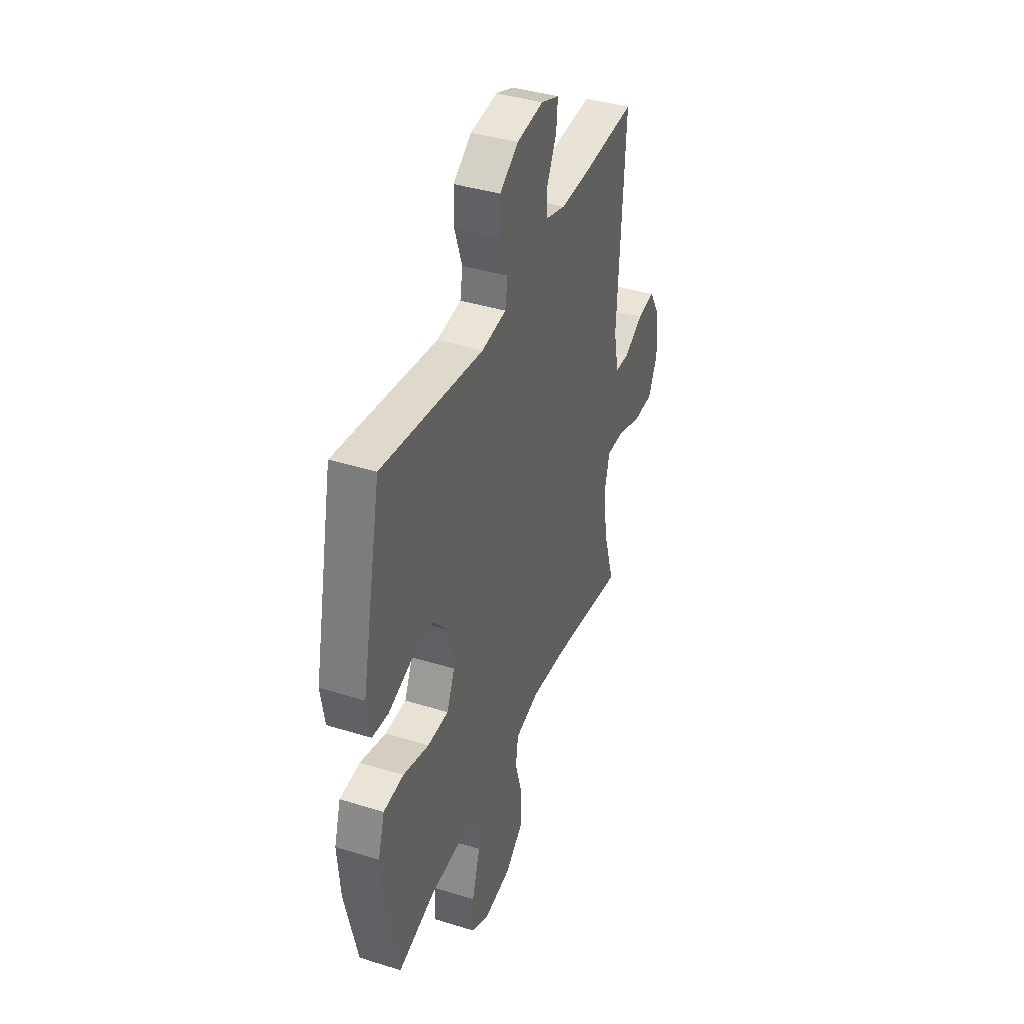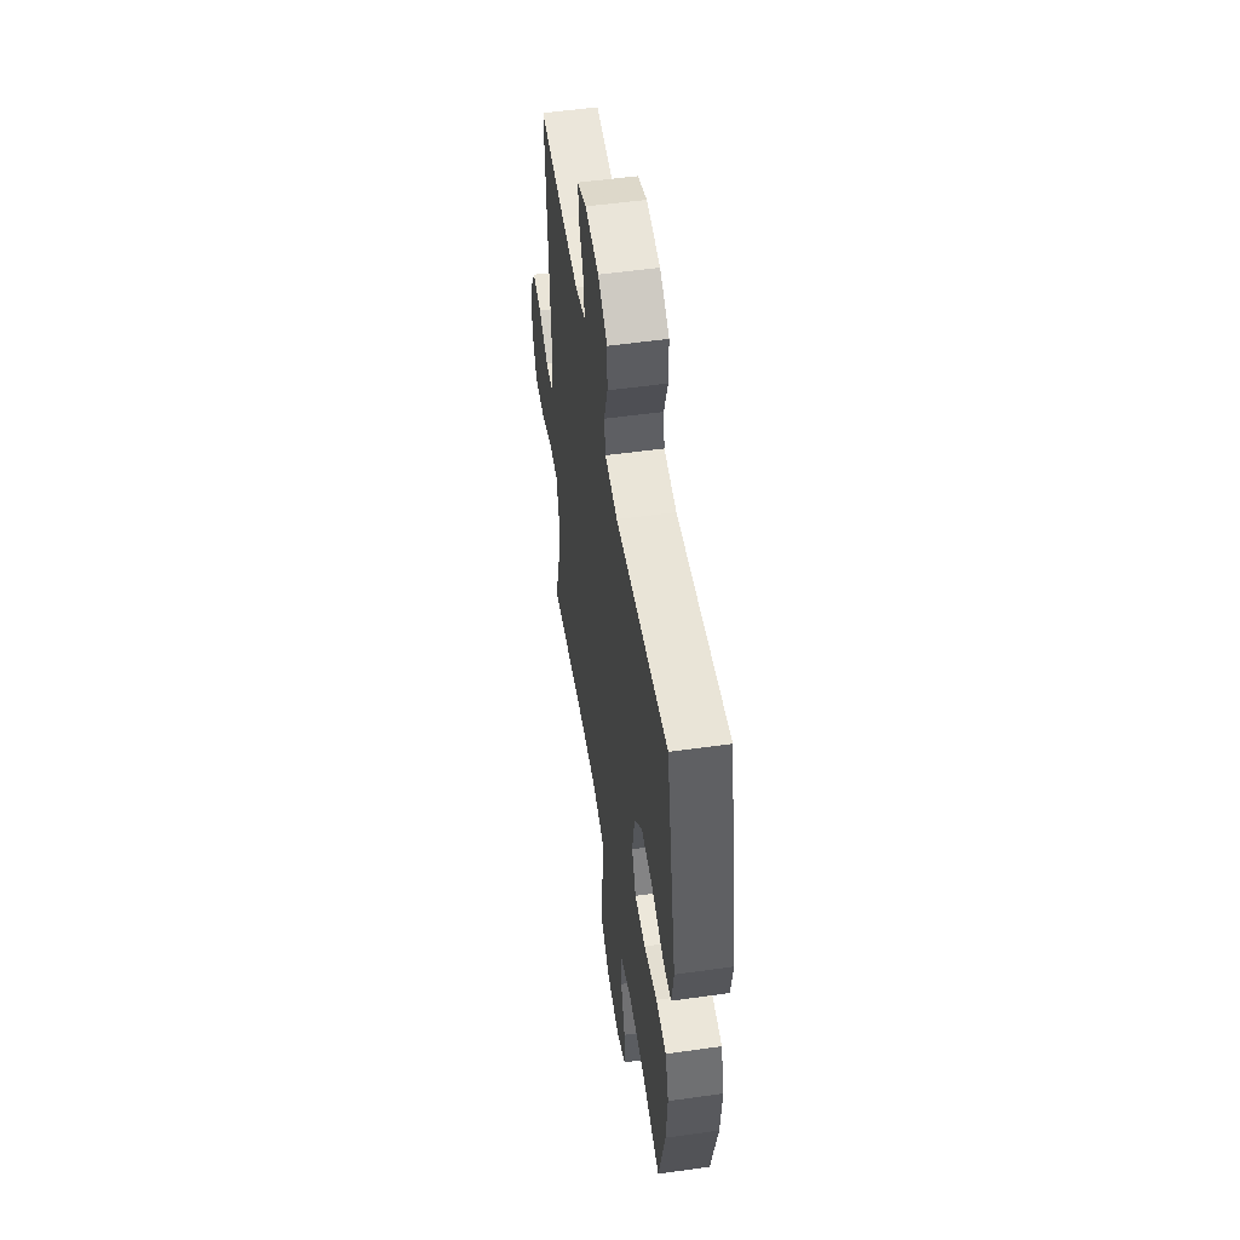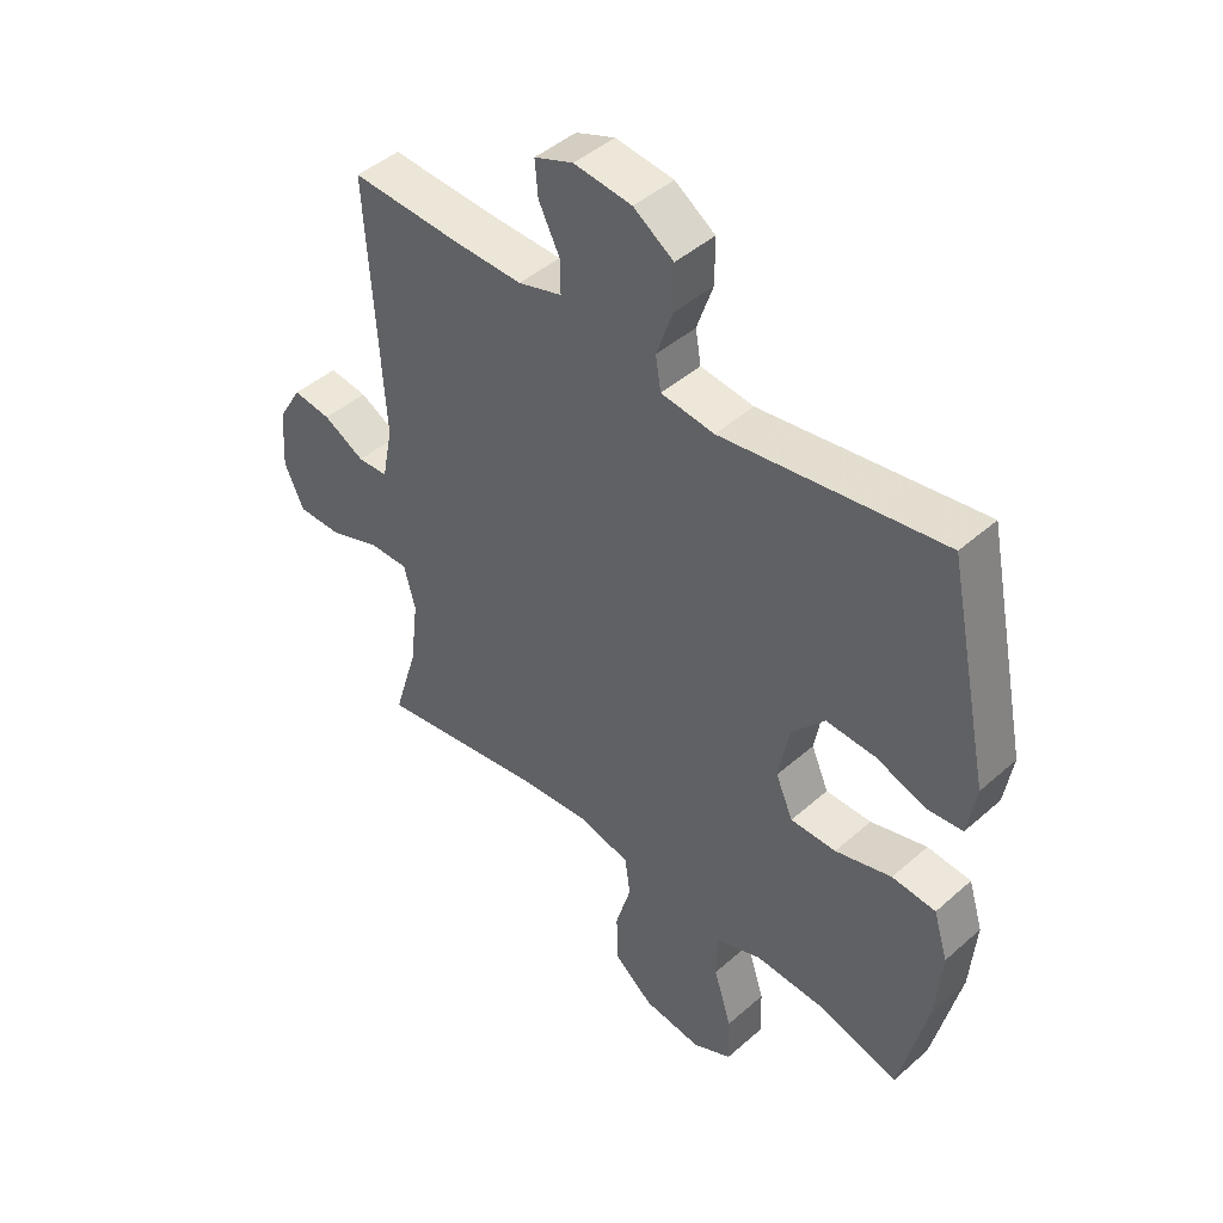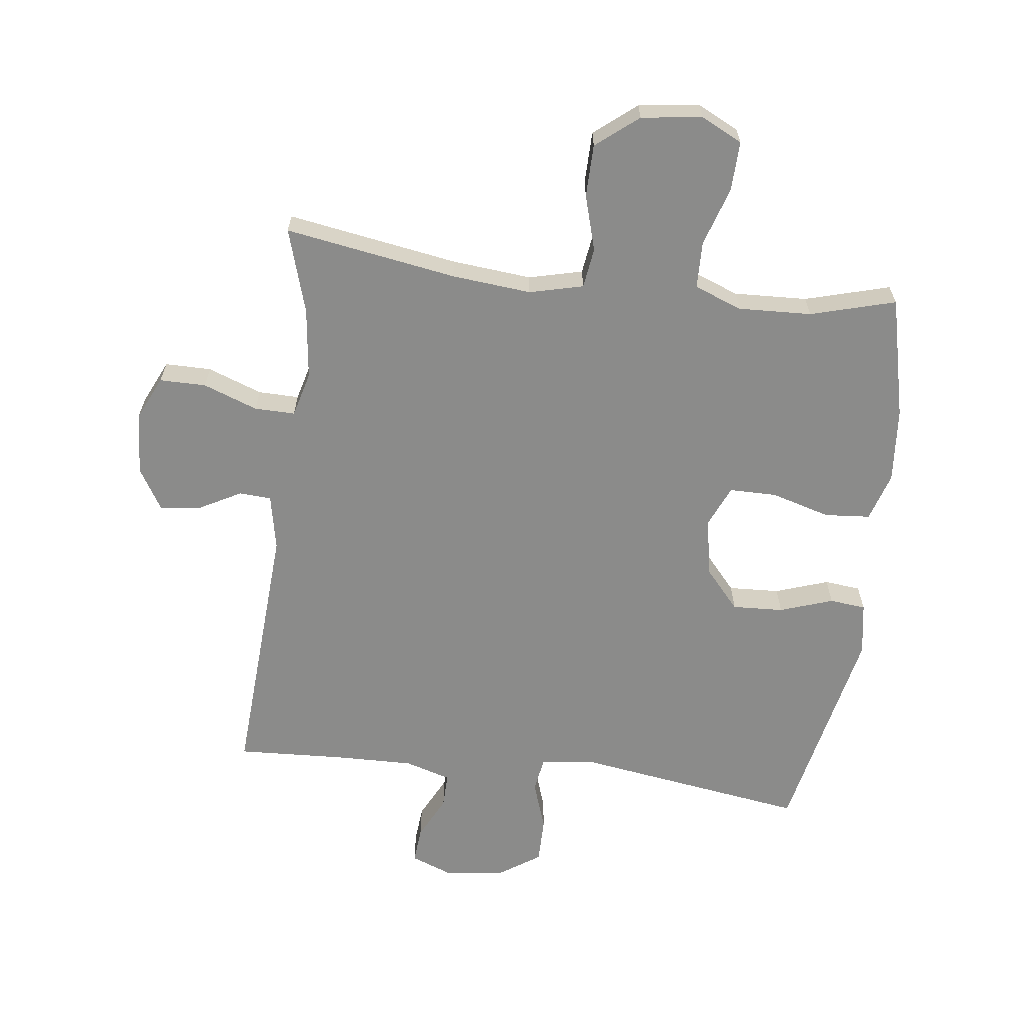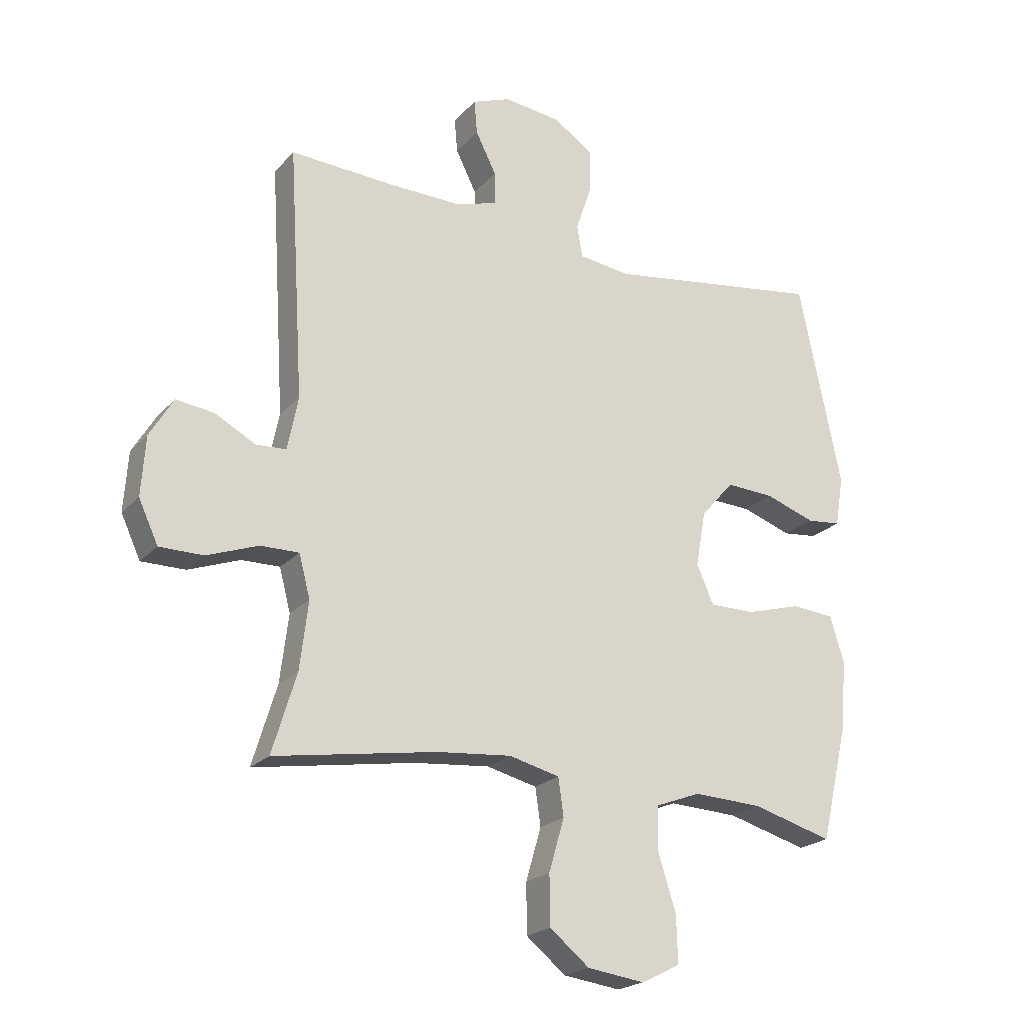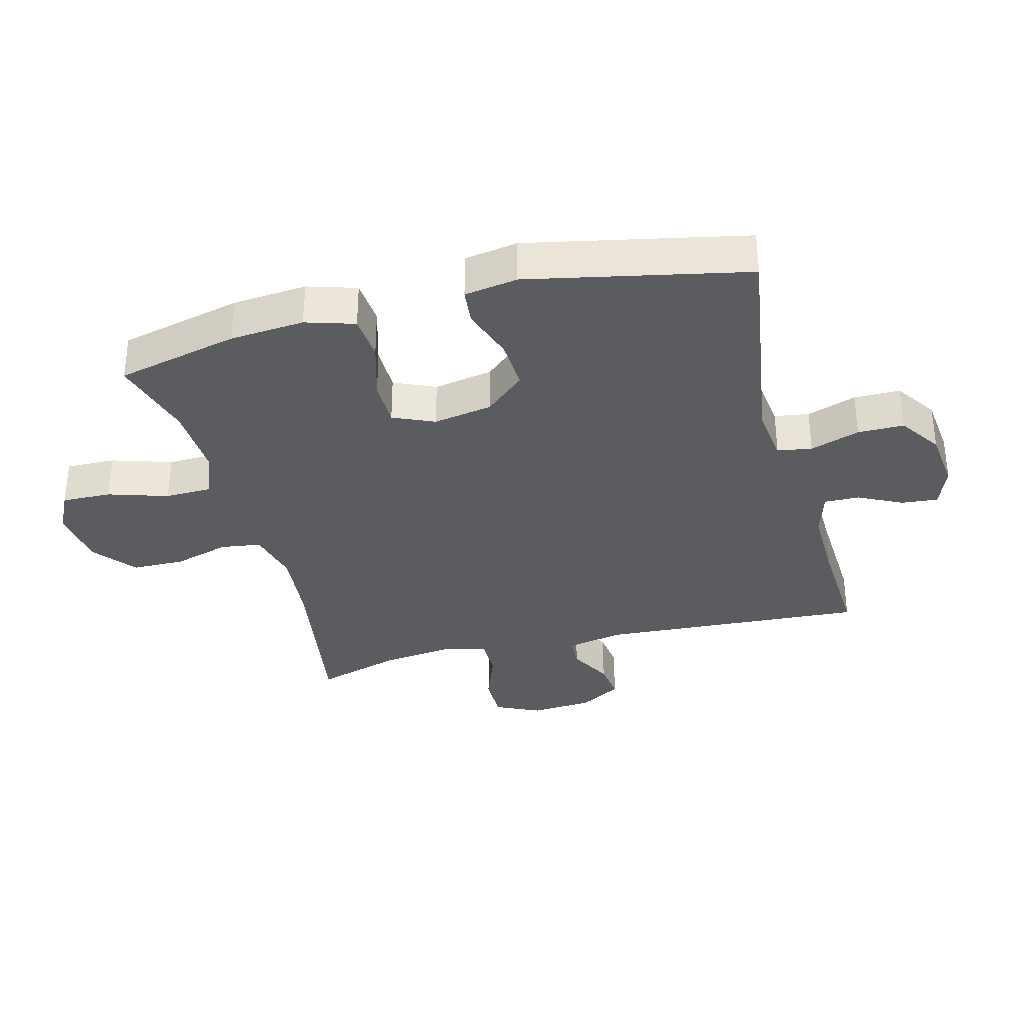
<metadata>
{"format":"obj","ext":"obj","renderer":"f3d","projection":"perspective","resolution":1024,"background":"white","views":[{"elev":39.7,"azim":-68.9,"up":"+Z"},{"elev":52.8,"azim":-98.6,"up":"+Z"},{"elev":45.0,"azim":-135.5,"up":"+Z"},{"elev":-63.7,"azim":172.9,"up":"+Y"},{"elev":-21.7,"azim":150.1,"up":"+Z"},{"elev":-33.6,"azim":-75.4,"up":"+Y"}]}
</metadata>
<code>
v -0.5 0.07 0.5
v -0.131 0.07 0.445
v -0.042 0.07 0.456
v -0.033 0.07 0.511
v -0.06 0.07 0.59
v -0.06 0.07 0.664
v 0.007 0.07 0.709
v 0.104 0.07 0.72
v 0.169 0.07 0.695
v 0.164 0.07 0.637
v 0.129 0.07 0.567
v 0.128 0.07 0.511
v 0.201 0.07 0.489
v 0.318 0.07 0.491
v 0.5 0.07 0.5
v 0.474 0.07 0.074
v 0.492 0.07 -0.016
v 0.543 0.07 -0.019
v 0.612 0.07 0.018
v 0.676 0.07 0.026
v 0.716 0.07 -0.041
v 0.723 0.07 -0.141
v 0.69 0.07 -0.212
v 0.616 0.07 -0.212
v 0.529 0.07 -0.18
v 0.464 0.07 -0.179
v 0.445 0.07 -0.251
v 0.459 0.07 -0.365
v 0.5 0.07 -0.5
v 0.226 0.07 -0.455
v 0.099 0.07 -0.443
v 0.013 0.07 -0.464
v 0.004 0.07 -0.528
v 0.03 0.07 -0.617
v 0.029 0.07 -0.701
v -0.038 0.07 -0.755
v -0.135 0.07 -0.768
v -0.201 0.07 -0.735
v -0.199 0.07 -0.656
v -0.169 0.07 -0.561
v -0.171 0.07 -0.486
v -0.247 0.07 -0.457
v -0.364 0.07 -0.462
v -0.5 0.07 -0.5
v -0.546 0.07 -0.305
v -0.556 0.07 -0.186
v -0.532 0.07 -0.108
v -0.459 0.07 -0.102
v -0.365 0.07 -0.129
v -0.289 0.07 -0.129
v -0.26 0.07 -0.063
v -0.277 0.07 0.031
v -0.333 0.07 0.095
v -0.415 0.07 0.091
v -0.5 0.07 0.062
v -0.558 0.07 0.068
v -0.572 0.07 0.153
v -0.5 0 0.5
v -0.131 0 0.445
v -0.042 0 0.456
v -0.033 0 0.511
v -0.06 0 0.59
v -0.06 0 0.664
v 0.007 0 0.709
v 0.104 0 0.72
v 0.169 0 0.695
v 0.164 0 0.637
v 0.129 0 0.567
v 0.128 0 0.511
v 0.201 0 0.489
v 0.318 0 0.491
v 0.5 0 0.5
v 0.474 0 0.074
v 0.492 0 -0.016
v 0.543 0 -0.019
v 0.612 0 0.018
v 0.676 0 0.026
v 0.716 0 -0.041
v 0.723 0 -0.141
v 0.69 0 -0.212
v 0.616 0 -0.212
v 0.529 0 -0.18
v 0.464 0 -0.179
v 0.445 0 -0.251
v 0.459 0 -0.365
v 0.5 0 -0.5
v 0.226 0 -0.455
v 0.099 0 -0.443
v 0.013 0 -0.464
v 0.004 0 -0.528
v 0.03 0 -0.617
v 0.029 0 -0.701
v -0.038 0 -0.755
v -0.135 0 -0.768
v -0.201 0 -0.735
v -0.199 0 -0.656
v -0.169 0 -0.561
v -0.171 0 -0.486
v -0.247 0 -0.457
v -0.364 0 -0.462
v -0.5 0 -0.5
v -0.546 0 -0.305
v -0.556 0 -0.186
v -0.532 0 -0.108
v -0.459 0 -0.102
v -0.365 0 -0.129
v -0.289 0 -0.129
v -0.26 0 -0.063
v -0.277 0 0.031
v -0.333 0 0.095
v -0.415 0 0.091
v -0.5 0 0.062
v -0.558 0 0.068
v -0.572 0 0.153
f 57 1 2
f 56 57 2
f 55 56 2
f 54 55 2
f 53 54 2 3
f 52 53 3
f 51 52 3
f 47 48 49
f 46 47 49
f 45 46 49
f 44 45 49
f 43 44 49
f 42 43 49 50
f 41 42 50 51
f 38 39 40
f 37 38 40
f 36 37 40
f 35 36 40
f 34 35 40
f 33 34 40
f 32 33 40 41
f 41 51 3
f 32 41 3
f 31 32 3
f 28 29 30
f 31 3 4
f 30 31 4
f 28 30 4
f 27 28 4
f 23 24 25
f 22 23 25
f 21 22 25
f 20 21 25
f 19 20 25
f 18 19 25
f 17 18 25 26
f 4 5 6
f 27 4 6
f 26 27 6
f 17 26 6
f 16 17 6
f 9 10 11
f 8 9 11
f 7 8 11
f 6 7 11
f 6 11 12
f 16 6 12
f 14 15 16
f 13 14 16
f 12 13 16
f 59 58 114
f 59 114 113
f 59 113 112
f 59 112 111
f 60 59 111 110
f 60 110 109
f 60 109 108
f 106 105 104
f 106 104 103
f 106 103 102
f 106 102 101
f 106 101 100
f 107 106 100 99
f 108 107 99 98
f 97 96 95
f 97 95 94
f 97 94 93
f 97 93 92
f 97 92 91
f 97 91 90
f 98 97 90 89
f 60 108 98
f 60 98 89
f 60 89 88
f 87 86 85
f 61 60 88
f 61 88 87
f 61 87 85
f 61 85 84
f 82 81 80
f 82 80 79
f 82 79 78
f 82 78 77
f 82 77 76
f 82 76 75
f 83 82 75 74
f 63 62 61
f 63 61 84
f 63 84 83
f 63 83 74
f 63 74 73
f 68 67 66
f 68 66 65
f 68 65 64
f 68 64 63
f 69 68 63
f 69 63 73
f 73 72 71
f 73 71 70
f 73 70 69
f 1 58 59 2
f 2 59 60 3
f 3 60 61 4
f 4 61 62 5
f 5 62 63 6
f 6 63 64 7
f 7 64 65 8
f 8 65 66 9
f 9 66 67 10
f 10 67 68 11
f 11 68 69 12
f 12 69 70 13
f 13 70 71 14
f 14 71 72 15
f 15 72 73 16
f 16 73 74 17
f 17 74 75 18
f 18 75 76 19
f 19 76 77 20
f 20 77 78 21
f 21 78 79 22
f 22 79 80 23
f 23 80 81 24
f 24 81 82 25
f 25 82 83 26
f 26 83 84 27
f 27 84 85 28
f 28 85 86 29
f 29 86 87 30
f 30 87 88 31
f 31 88 89 32
f 32 89 90 33
f 33 90 91 34
f 34 91 92 35
f 35 92 93 36
f 36 93 94 37
f 37 94 95 38
f 38 95 96 39
f 39 96 97 40
f 40 97 98 41
f 41 98 99 42
f 42 99 100 43
f 43 100 101 44
f 44 101 102 45
f 45 102 103 46
f 46 103 104 47
f 47 104 105 48
f 48 105 106 49
f 49 106 107 50
f 50 107 108 51
f 51 108 109 52
f 52 109 110 53
f 53 110 111 54
f 54 111 112 55
f 55 112 113 56
f 56 113 114 57
f 57 114 58 1

</code>
